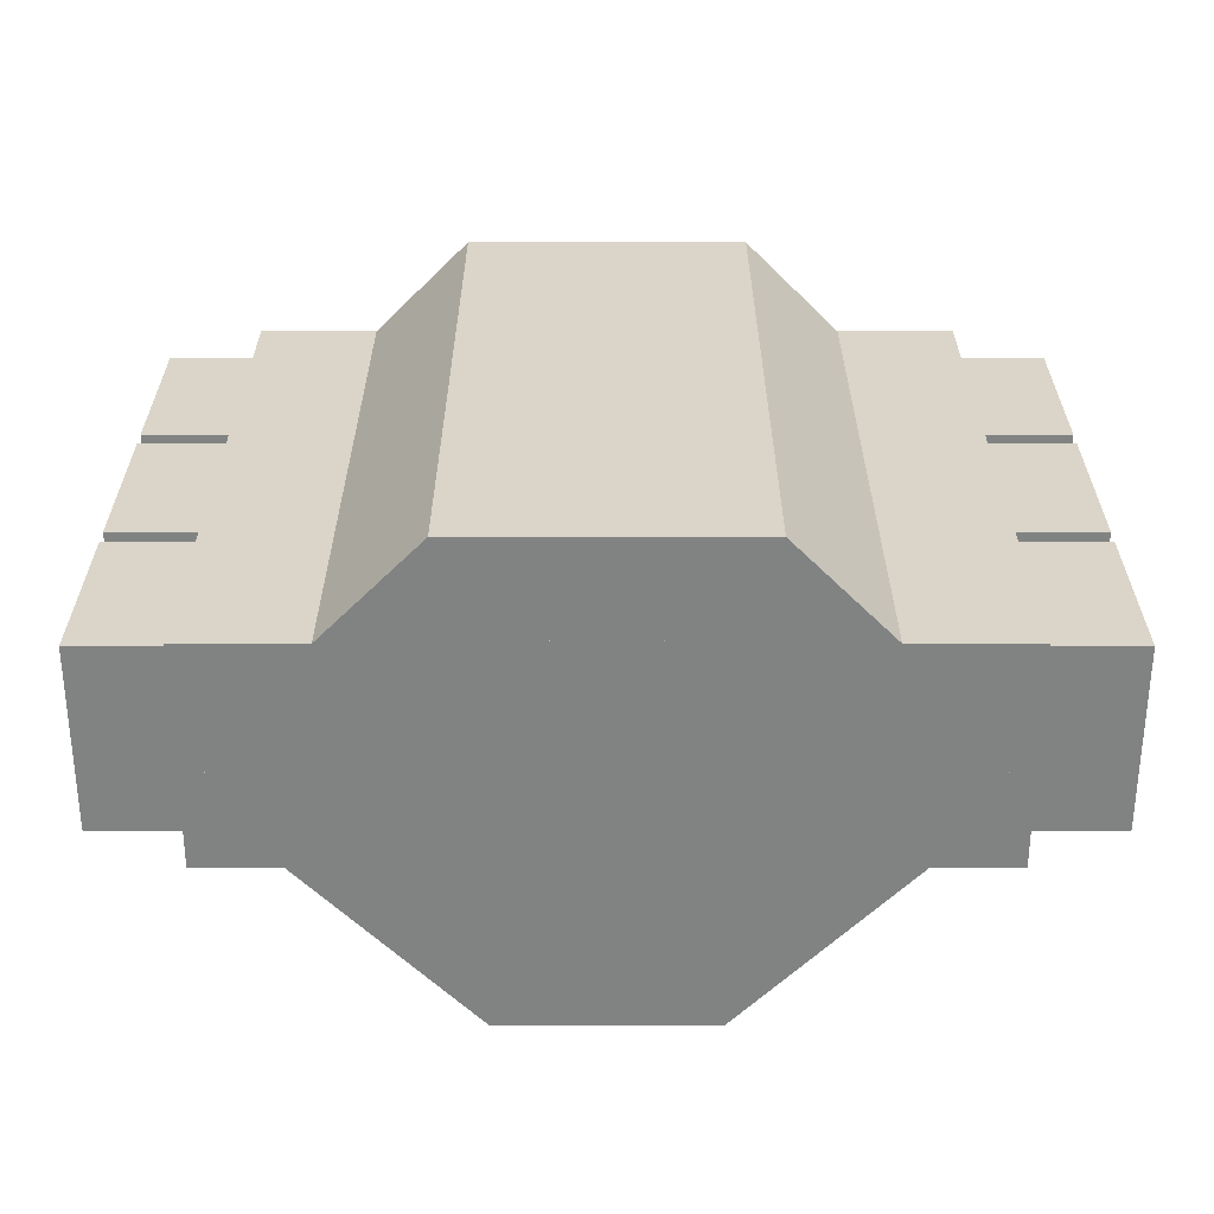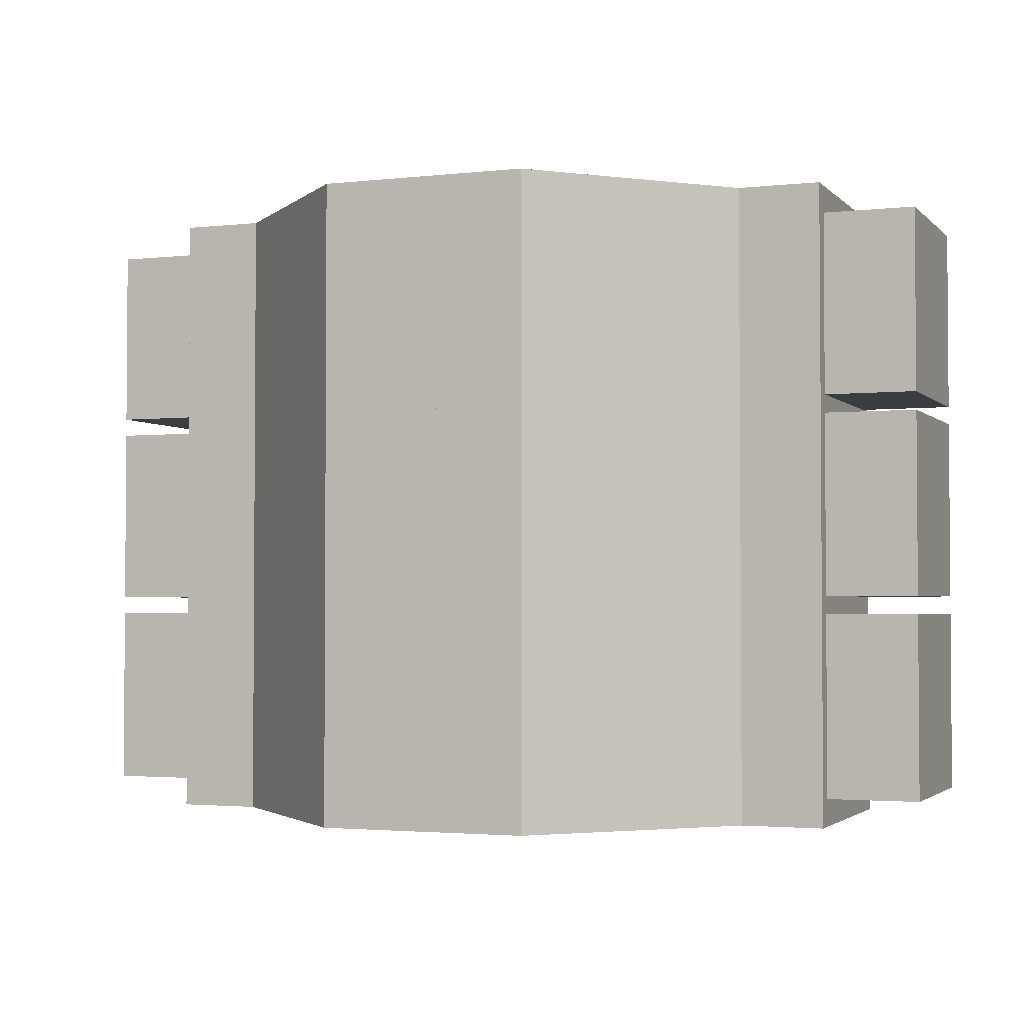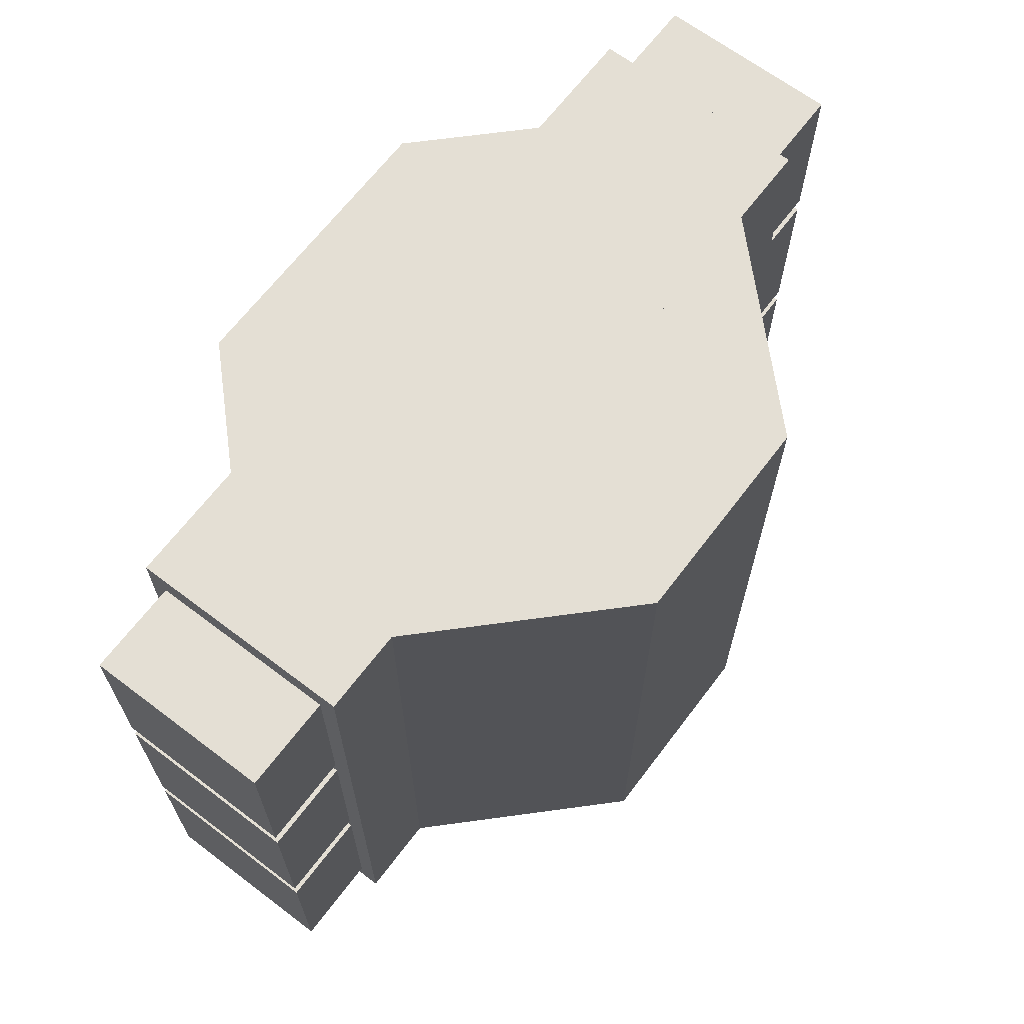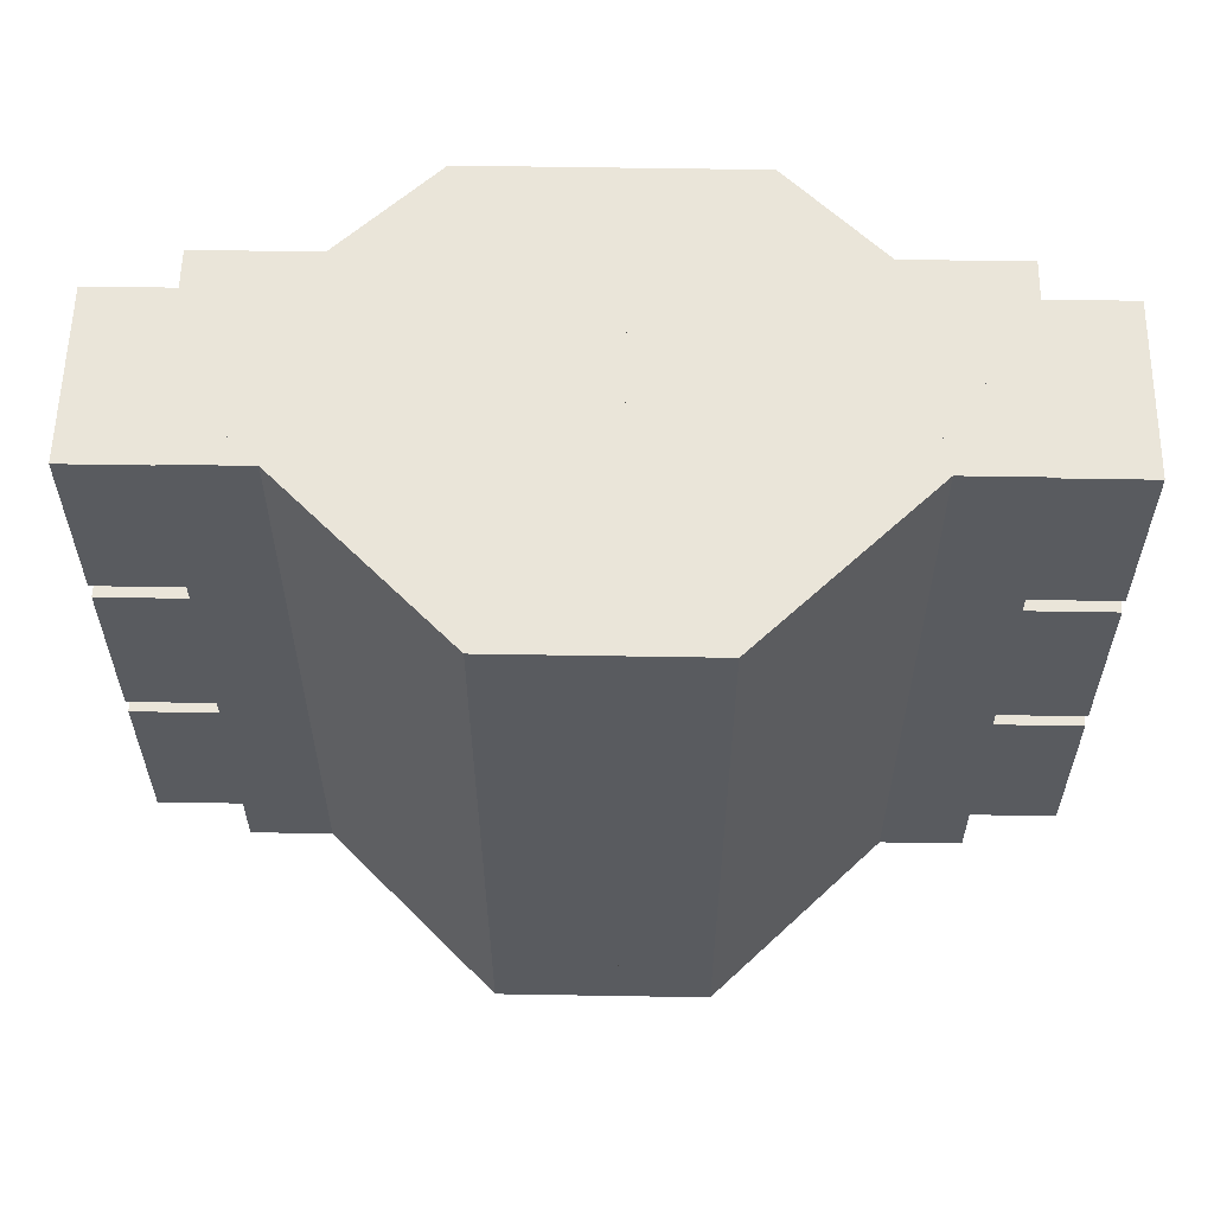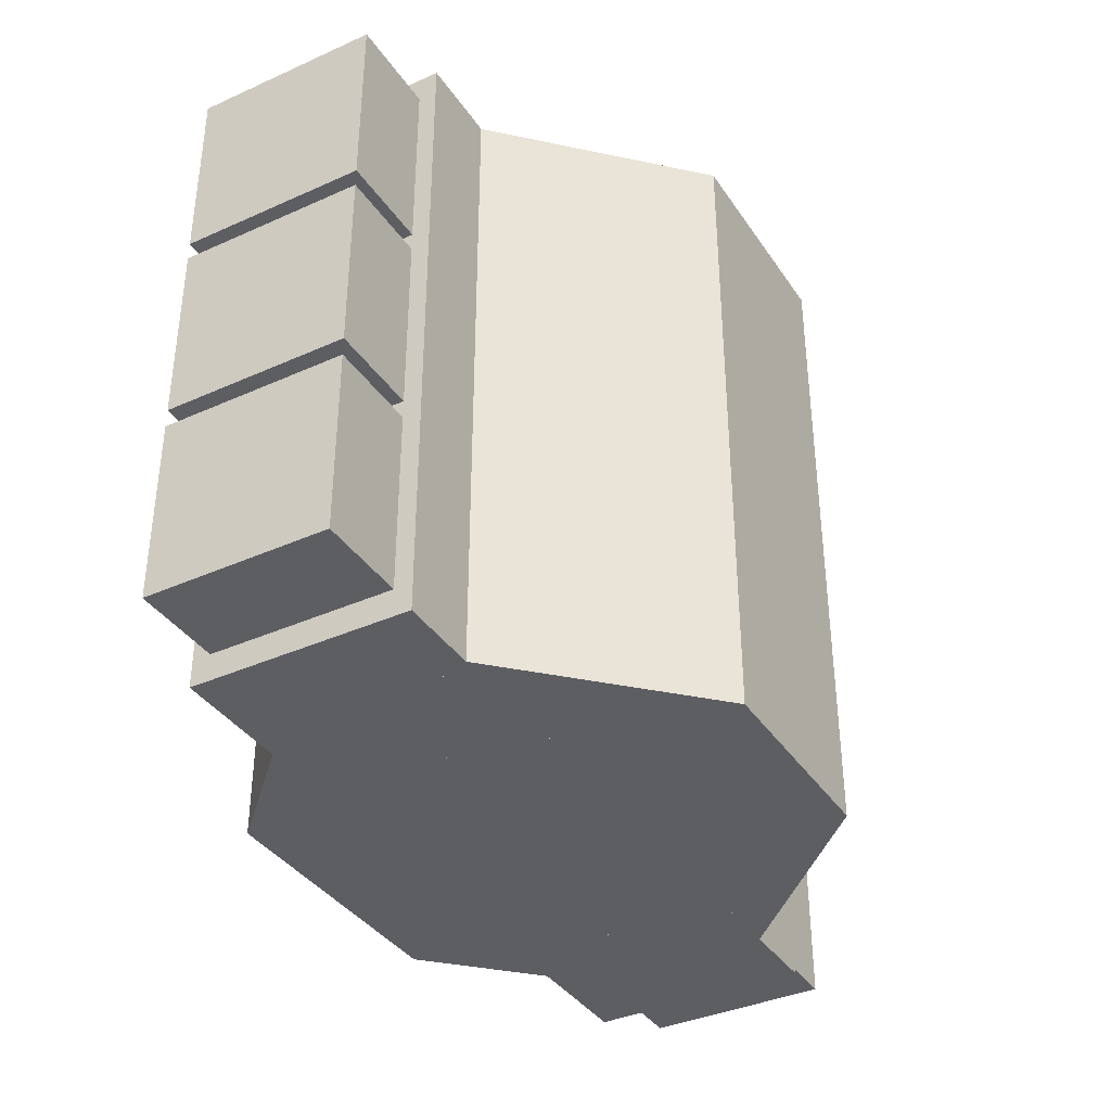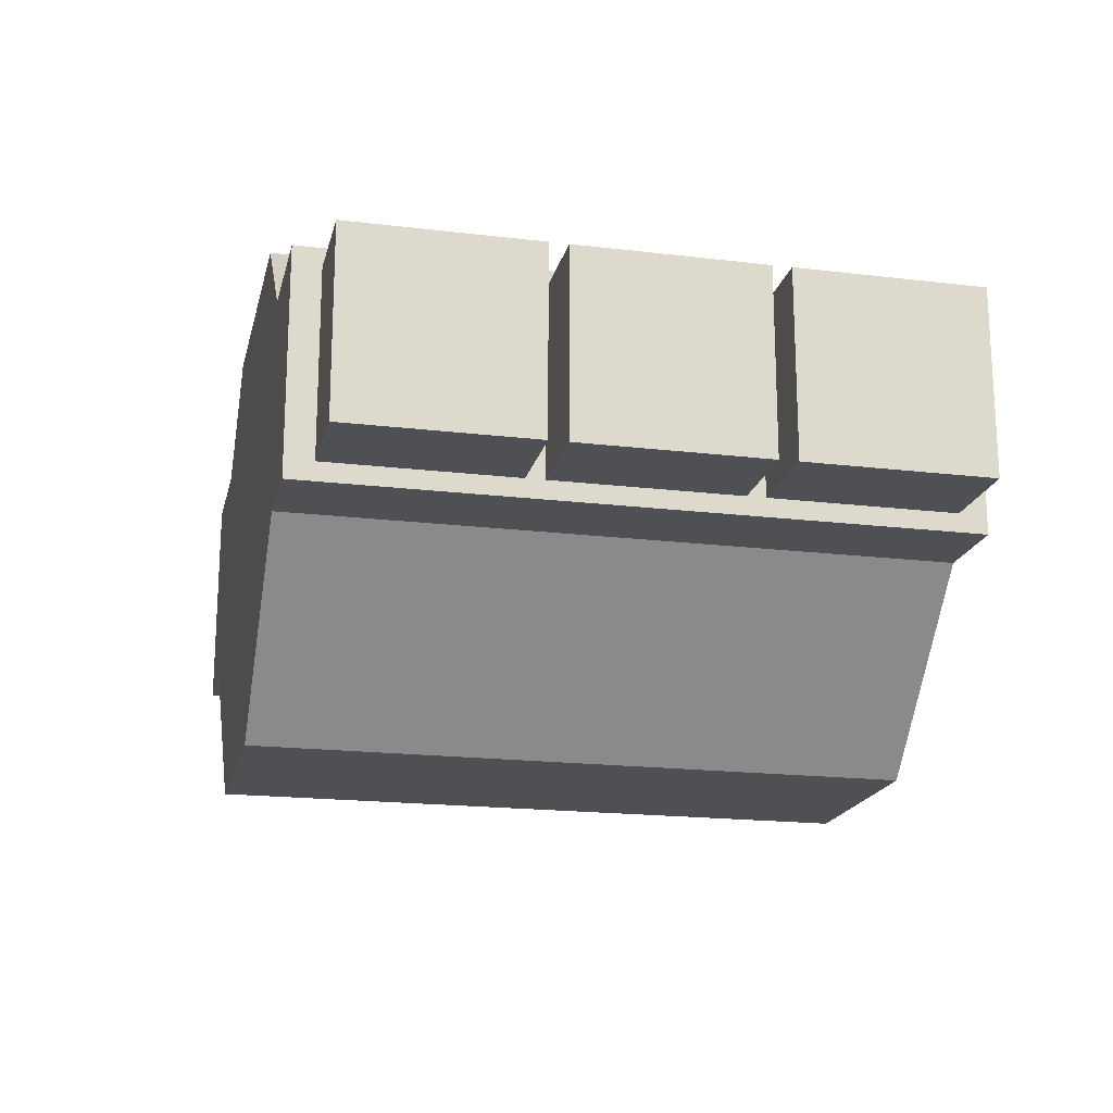
<metadata>
{"format":"obj","ext":"obj","renderer":"f3d","projection":"perspective","resolution":1024,"background":"white","views":[{"elev":29.4,"azim":-180.0,"up":"+Y"},{"elev":-2.5,"azim":21.3,"up":"+Z"},{"elev":66.3,"azim":-52.8,"up":"+Z"},{"elev":58.0,"azim":1.0,"up":"+Z"},{"elev":-37.5,"azim":-60.1,"up":"+Z"},{"elev":-18.8,"azim":77.1,"up":"+Y"}]}
</metadata>
<code>
o cube
v 0.3049 -0 0.5469
v 0.1642 -0 0.5469
v 0.3049 -0 -0
v 0.1642 -0 -0
v 0.3049 0.1875 0
v 0.1642 0.1875 0
v 0.3049 0.1875 0.5469
v 0.1642 0.1875 0.5469
v -0.3049 0.1875 0.5469
v -0.1642 0.1875 0.5469
v -0.3049 0.1875 0
v -0.1642 0.1875 0
v -0.3049 -0 -0
v -0.1642 -0 -0
v -0.3049 -0 0.5469
v -0.1642 -0 0.5469
v 0.2656 0.07812 0.5469
v 0.2656 0.03125 0.5469
v 0.2656 0.07812 0
v 0.2656 0.03125 0
v -0.2656 0.07812 0
v -0.2656 0.03125 0
v -0.2656 0.07812 0.5469
v -0.2656 0.03125 0.5469
v -0.133 0.1638 0.5469
v 0.04373 -0.01294 0.5469
v -0.133 0.1638 0
v 0.04373 -0.01294 -0
v -0.2656 0.03125 0
v -0.08885 -0.1455 -0
v -0.2656 0.03125 0.5469
v -0.08885 -0.1455 0.5469
v 0.01248 0.1379 0.5469
v -0.1643 -0.03883 0.5469
v 0.01248 0.1379 0
v -0.1643 -0.03883 -0
v -0.1201 0.2705 0
v -0.2969 0.09375 0
v -0.1201 0.2705 0.5469
v -0.2969 0.09375 0.5469
v 0.2656 0.03125 0.5469
v 0.08885 -0.1455 0.5469
v 0.2656 0.03125 0
v 0.08885 -0.1455 -0
v 0.133 0.1638 0
v -0.04373 -0.01294 -0
v 0.133 0.1638 0.5469
v -0.04373 -0.01294 0.5469
v 0.1201 0.2705 0.5469
v 0.2969 0.09375 0.5469
v 0.1201 0.2705 0
v 0.2969 0.09375 0
v -0.01248 0.1379 0
v 0.1643 -0.03883 -0
v -0.01248 0.1379 0.5469
v 0.1643 -0.03883 0.5469
v 0.08885 0.1513 0.5469
v 0.08885 -0.1455 0.5469
v 0.08885 0.1513 0
v 0.08885 -0.1455 -0
v -0.01271 0.1513 0
v -0.01271 -0.1455 -0
v -0.01271 0.1513 0.5469
v -0.01271 -0.1455 0.5469
v 0.1201 0.2705 0.5469
v 0.1201 -0.02635 0.5469
v 0.1201 0.2705 0
v 0.1201 -0.02635 -0
v -0.01271 0.2705 0
v -0.01271 -0.02635 -0
v -0.01271 0.2705 0.5469
v -0.01271 -0.02635 0.5469
v 0.01271 0.1513 0.5469
v 0.01271 -0.1455 0.5469
v 0.01271 0.1513 0
v 0.01271 -0.1455 -0
v -0.08885 0.1513 0
v -0.08885 -0.1455 -0
v -0.08885 0.1513 0.5469
v -0.08885 -0.1455 0.5469
v 0.01271 0.2705 0.5469
v 0.01271 -0.02635 0.5469
v 0.01271 0.2705 0
v 0.01271 -0.02635 -0
v -0.1201 0.2705 0
v -0.1201 -0.02635 -0
v -0.1201 0.2705 0.5469
v -0.1201 -0.02635 0.5469
v 0.383 0.01562 0.1797
v 0.3049 0.01562 0.1797
v 0.383 0.01562 0.02344
v 0.3049 0.01562 0.02344
v 0.383 0.1719 0.02344
v 0.3049 0.1719 0.02344
v 0.383 0.1719 0.1797
v 0.3049 0.1719 0.1797
v 0.383 0.01562 0.3516
v 0.3049 0.01562 0.3516
v 0.383 0.01562 0.1953
v 0.3049 0.01562 0.1953
v 0.383 0.1719 0.1953
v 0.3049 0.1719 0.1953
v 0.383 0.1719 0.3516
v 0.3049 0.1719 0.3516
v 0.383 0.01562 0.5234
v 0.3049 0.01562 0.5234
v 0.383 0.01562 0.3672
v 0.3049 0.01562 0.3672
v 0.383 0.1719 0.3672
v 0.3049 0.1719 0.3672
v 0.383 0.1719 0.5234
v 0.3049 0.1719 0.5234
v -0.383 0.1719 0.3516
v -0.3049 0.1719 0.3516
v -0.383 0.1719 0.1953
v -0.3049 0.1719 0.1953
v -0.383 0.01562 0.1953
v -0.3049 0.01562 0.1953
v -0.383 0.01562 0.3516
v -0.3049 0.01562 0.3516
v -0.383 0.1719 0.1797
v -0.3049 0.1719 0.1797
v -0.383 0.1719 0.02344
v -0.3049 0.1719 0.02344
v -0.383 0.01562 0.02344
v -0.3049 0.01562 0.02344
v -0.383 0.01562 0.1797
v -0.3049 0.01562 0.1797
v -0.383 0.1719 0.5234
v -0.3049 0.1719 0.5234
v -0.383 0.1719 0.3672
v -0.3049 0.1719 0.3672
v -0.383 0.01562 0.3672
v -0.3049 0.01562 0.3672
v -0.383 0.01562 0.5234
v -0.3049 0.01562 0.5234
f 116 118 117 115
f 16 10 9 15
f 12 14 13 11
f 110 112 111 109
f 126 128 127 125
f 14 12 10 16
f 20 22 21 19
f 95 89 91 93
f 56 50 49 55
f 126 124 122 128
f 2 4 3 1
f 103 97 99 101
f 62 64 63 61
f 58 60 59 57
f 84 86 85 83
f 70 72 71 69
f 4 6 5 3
f 112 106 105 111
f 118 120 119 117
f 47 41 43 45
f 54 56 55 53
f 54 52 50 56
f 78 80 79 77
f 86 84 82 88
f 50 52 51 49
f 46 44 42 48
f 42 44 43 41
f 128 122 121 127
f 40 34 33 39
f 55 49 51 53
f 114 116 115 113
f 34 36 35 33
f 38 36 34 40
f 122 124 123 121
f 130 132 131 129
f 127 121 123 125
f 30 32 31 29
f 30 28 26 32
f 31 25 27 29
f 119 113 115 117
f 24 18 17 23
f 70 68 66 72
f 63 57 59 61
f 110 108 106 112
f 22 20 18 24
f 62 60 58 64
f 22 24 23 21
f 104 98 97 103
f 98 100 99 97
f 79 73 75 77
f 90 92 91 89
f 120 114 113 119
f 26 28 27 25
f 82 84 83 81
f 18 20 19 17
f 87 81 83 85
f 134 136 135 133
f 76 78 77 75
f 118 116 114 120
f 7 1 3 5
f 102 100 98 104
f 6 4 2 8
f 60 62 61 59
f 28 30 29 27
f 74 76 75 73
f 78 76 74 80
f 68 70 69 67
f 102 104 103 101
f 36 38 37 35
f 88 82 81 87
f 135 129 131 133
f 136 130 129 135
f 96 90 89 95
f 100 102 101 99
f 48 42 41 47
f 80 74 73 79
f 44 46 45 43
f 108 110 109 107
f 92 94 93 91
f 71 65 67 69
f 38 40 39 37
f 14 16 15 13
f 124 126 125 123
f 64 58 57 63
f 23 17 19 21
f 132 134 133 131
f 134 132 130 136
f 39 33 35 37
f 32 26 25 31
f 94 92 90 96
f 86 88 87 85
f 15 9 11 13
f 72 66 65 71
f 10 12 11 9
f 66 68 67 65
f 46 48 47 45
f 106 108 107 105
f 8 2 1 7
f 94 96 95 93
f 52 54 53 51
f 111 105 107 109
f 6 8 7 5

</code>
